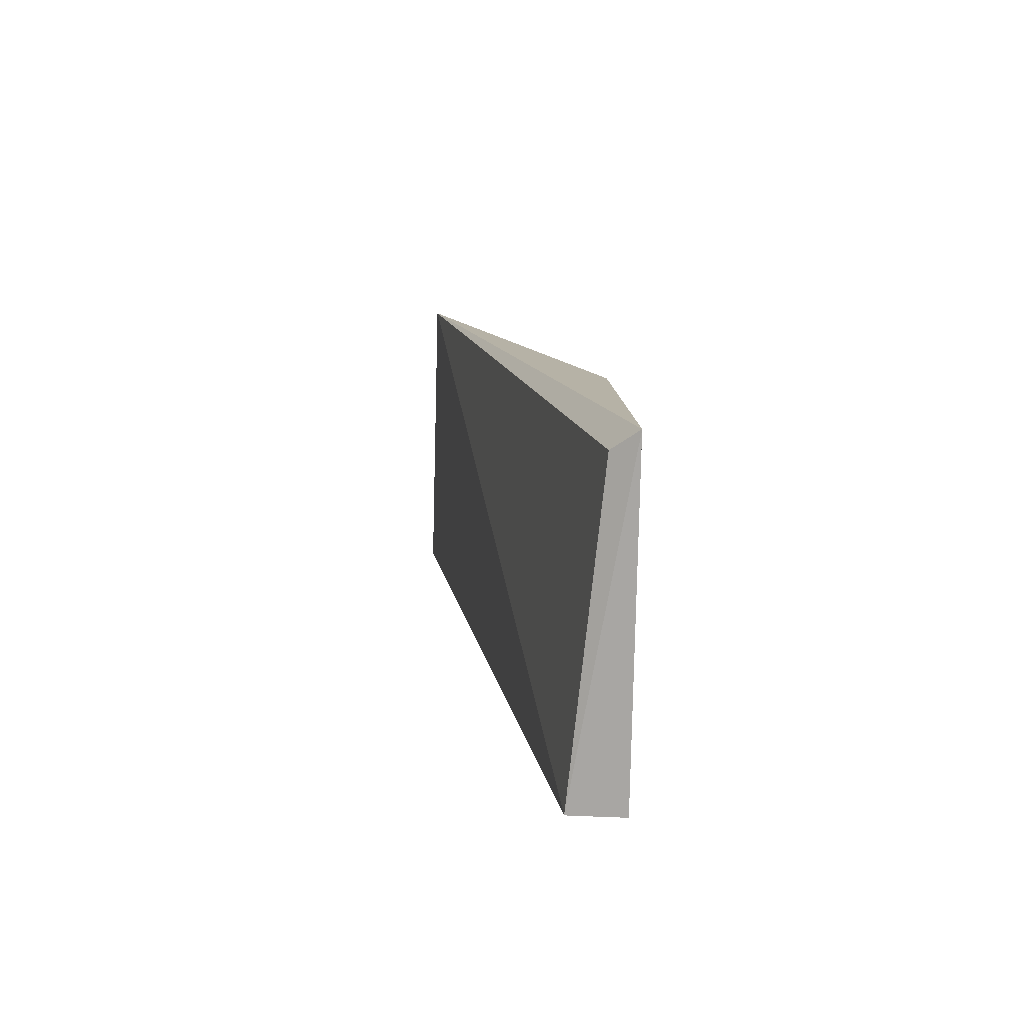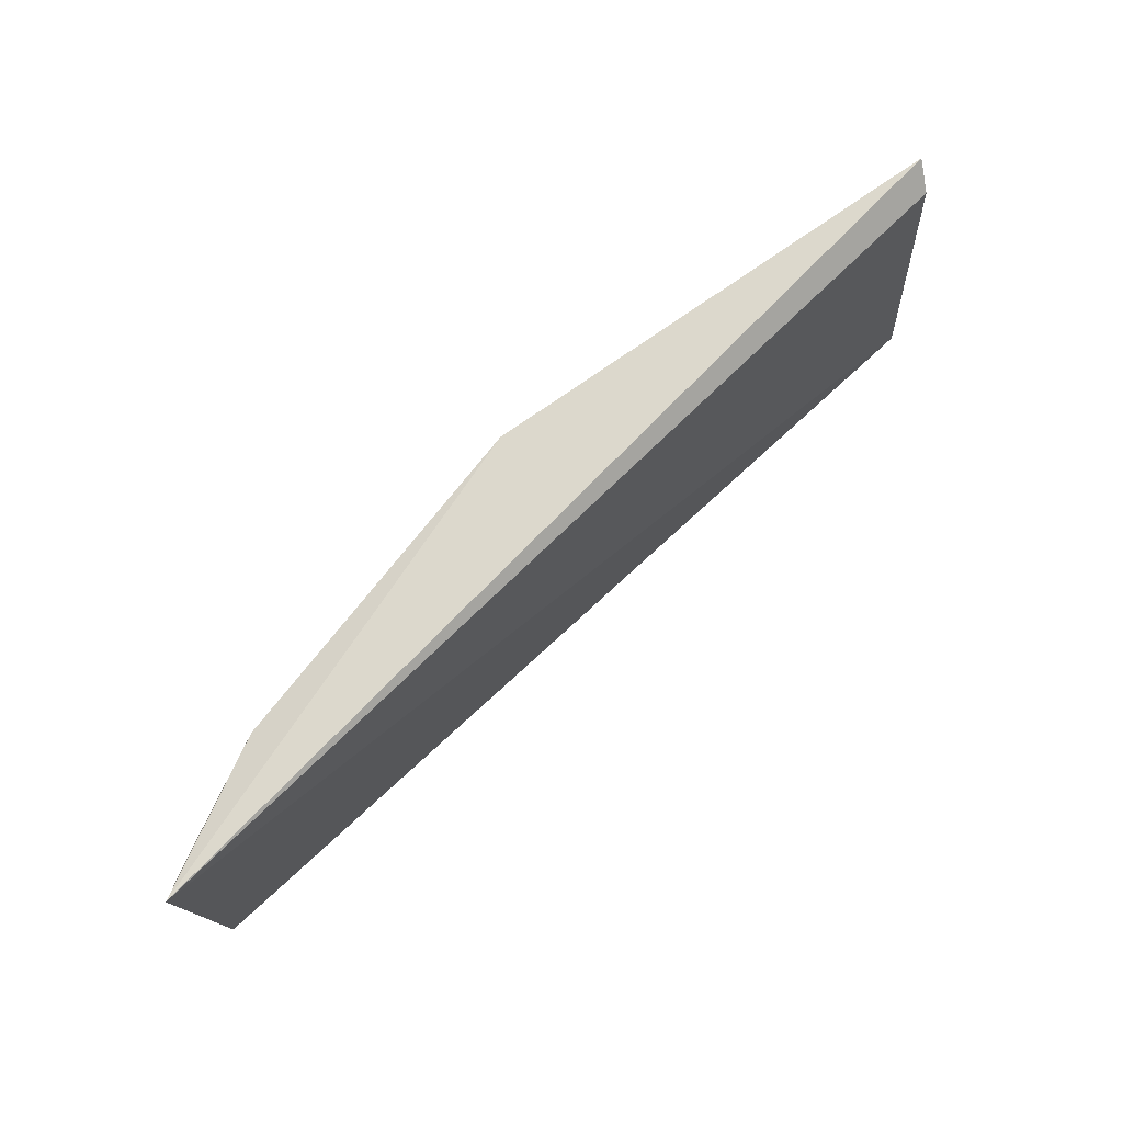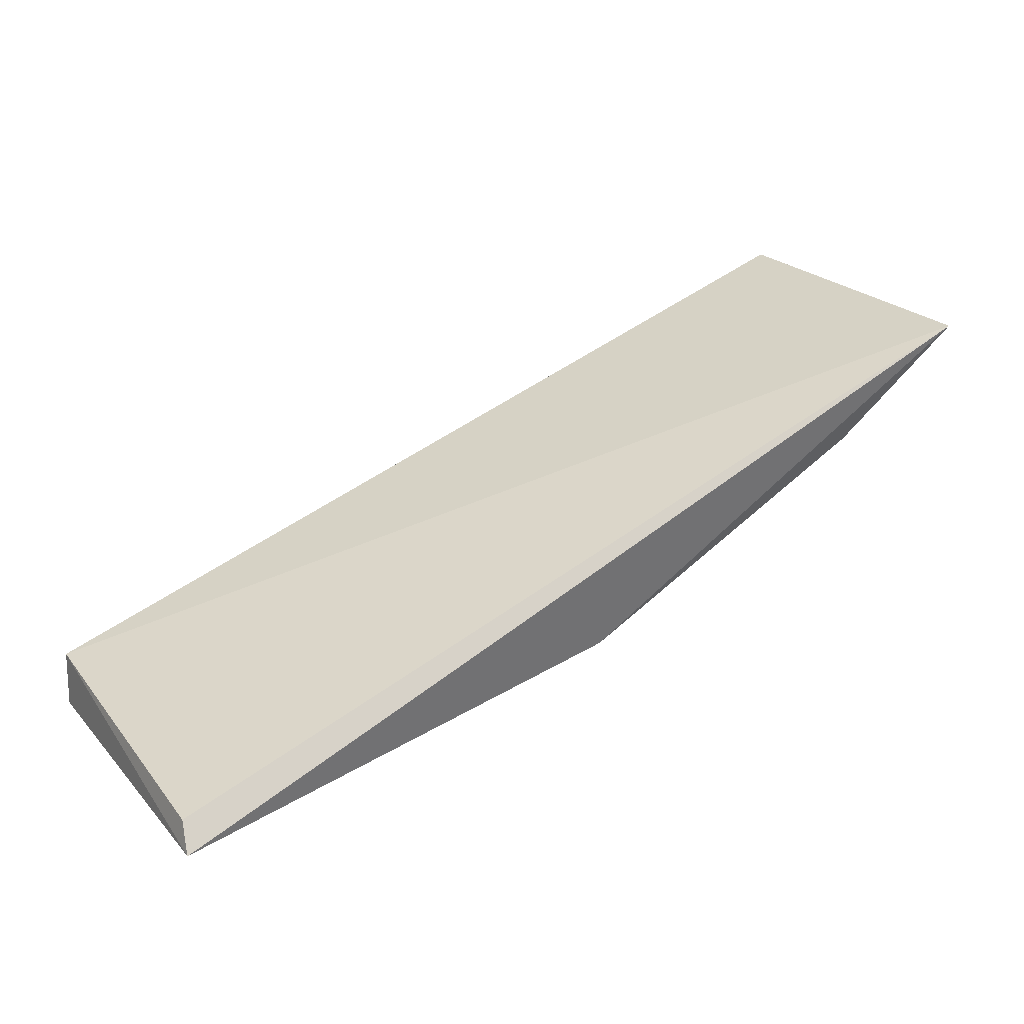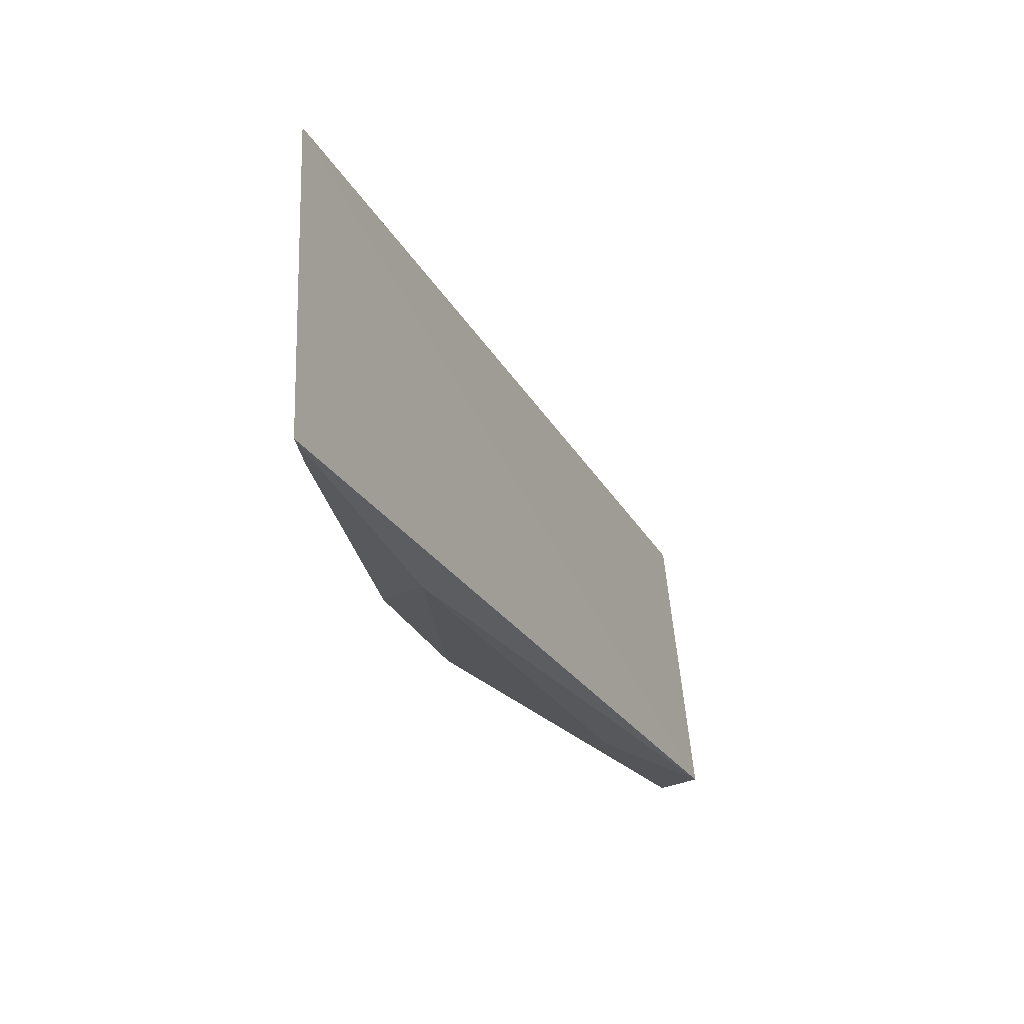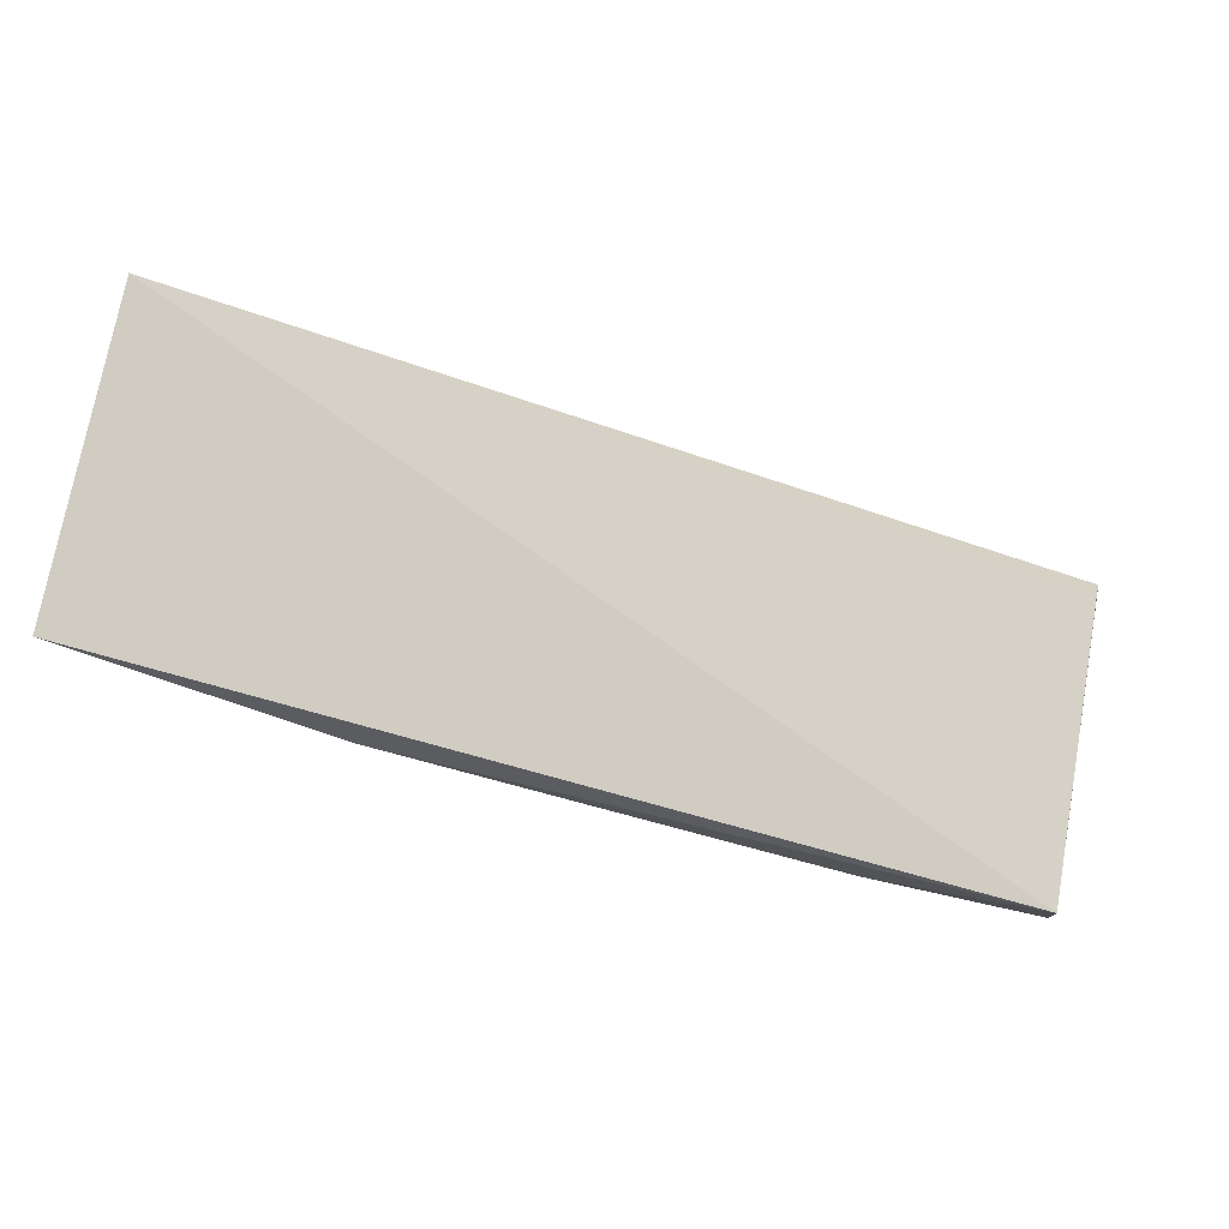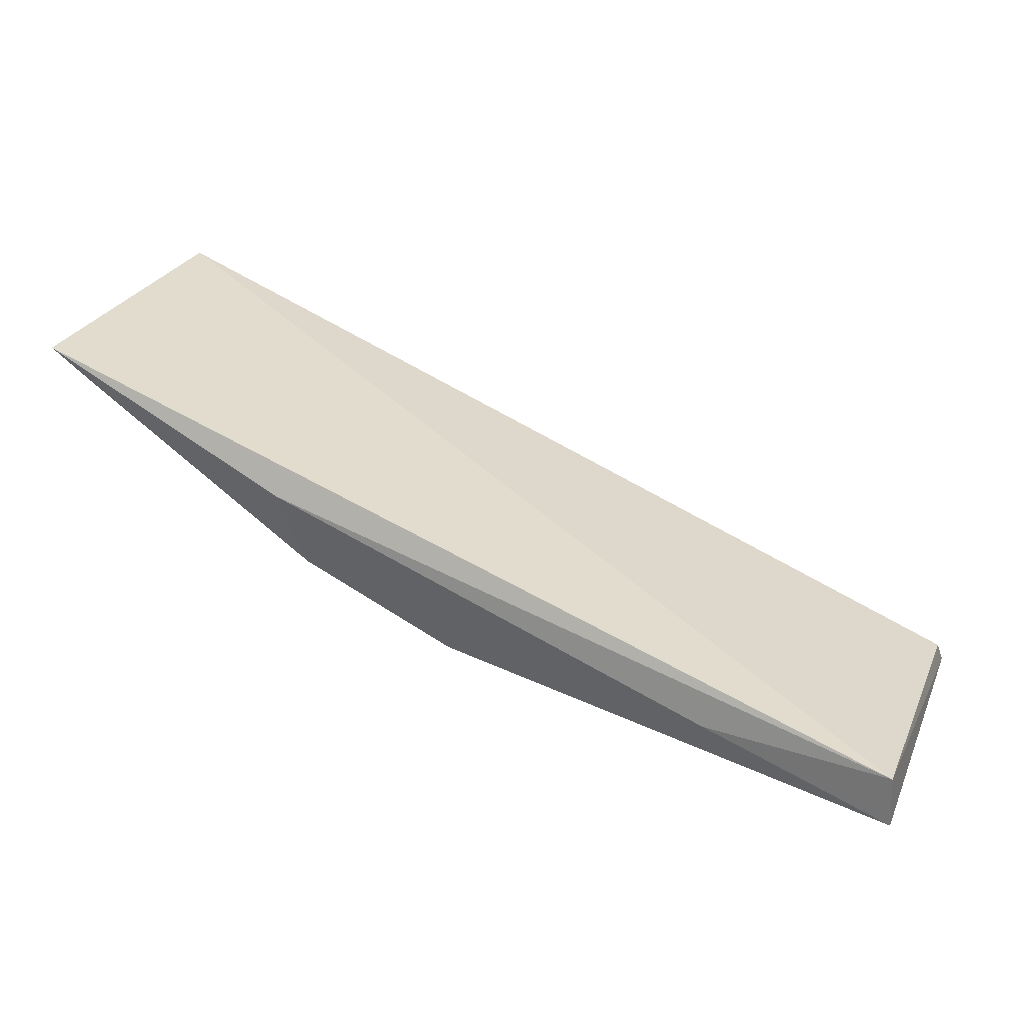
<metadata>
{"format":"obj","ext":"obj","renderer":"f3d","projection":"perspective","resolution":1024,"background":"white","views":[{"elev":12.2,"azim":-79.8,"up":"+Z"},{"elev":76.4,"azim":156.8,"up":"+Z"},{"elev":22.4,"azim":-30.7,"up":"+Y"},{"elev":-26.8,"azim":134.8,"up":"+Z"},{"elev":75.6,"azim":-168.5,"up":"+Y"},{"elev":27.8,"azim":-159.8,"up":"+Y"}]}
</metadata>
<code>
v 0.00997 -0.007516 0.08669
v 0.1707 0.06002 0.02744
v 0.09422 0.008496 0.08198
v 0.1717 0.05866 0.08534
v 0.01028 0.003646 0.02626
v 0.1502 0.03835 0.08163
v 0.01077 -0.002554 0.08329
v 0.09313 0.01127 0.02845
v 0.1647 0.05137 0.08203
v 0.1249 0.03844 0.02508
v 0.009875 -0.006379 0.02672
v 0.121 0.02406 0.02836
v 0.04392 0.007337 0.02519
v 0.1491 0.03976 0.04366
v 0.1633 0.05359 0.02847
f 1 3 4
f 5 4 2
f 6 4 3
f 7 5 1
f 7 1 4
f 7 4 5
f 9 6 2
f 9 2 4
f 9 4 6
f 10 5 2
f 11 8 3
f 11 3 1
f 11 1 5
f 12 6 3
f 12 3 8
f 12 10 2
f 12 8 10
f 13 10 8
f 13 8 11
f 13 11 5
f 13 5 10
f 14 2 6
f 14 6 12
f 15 14 12
f 15 12 2
f 15 2 14

</code>
